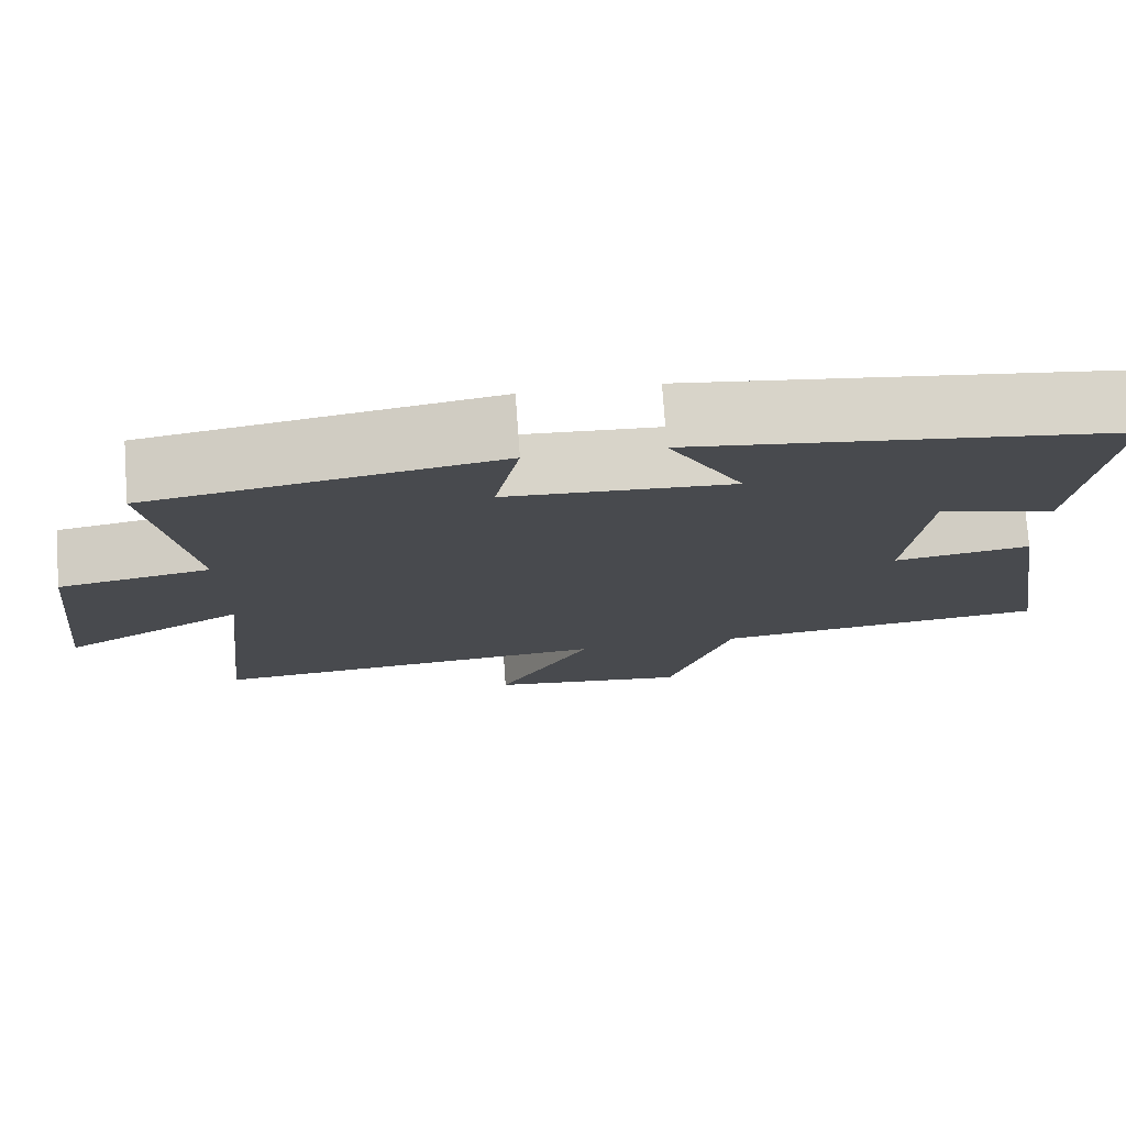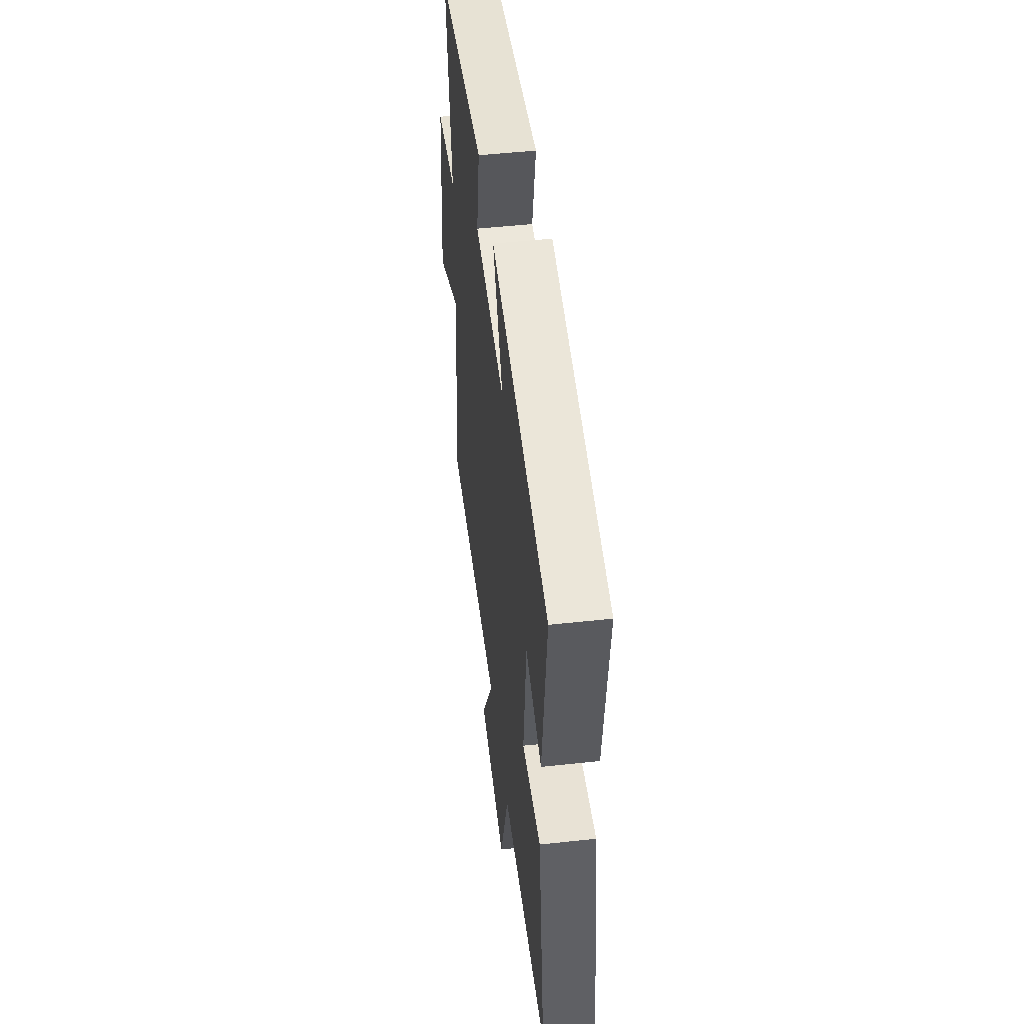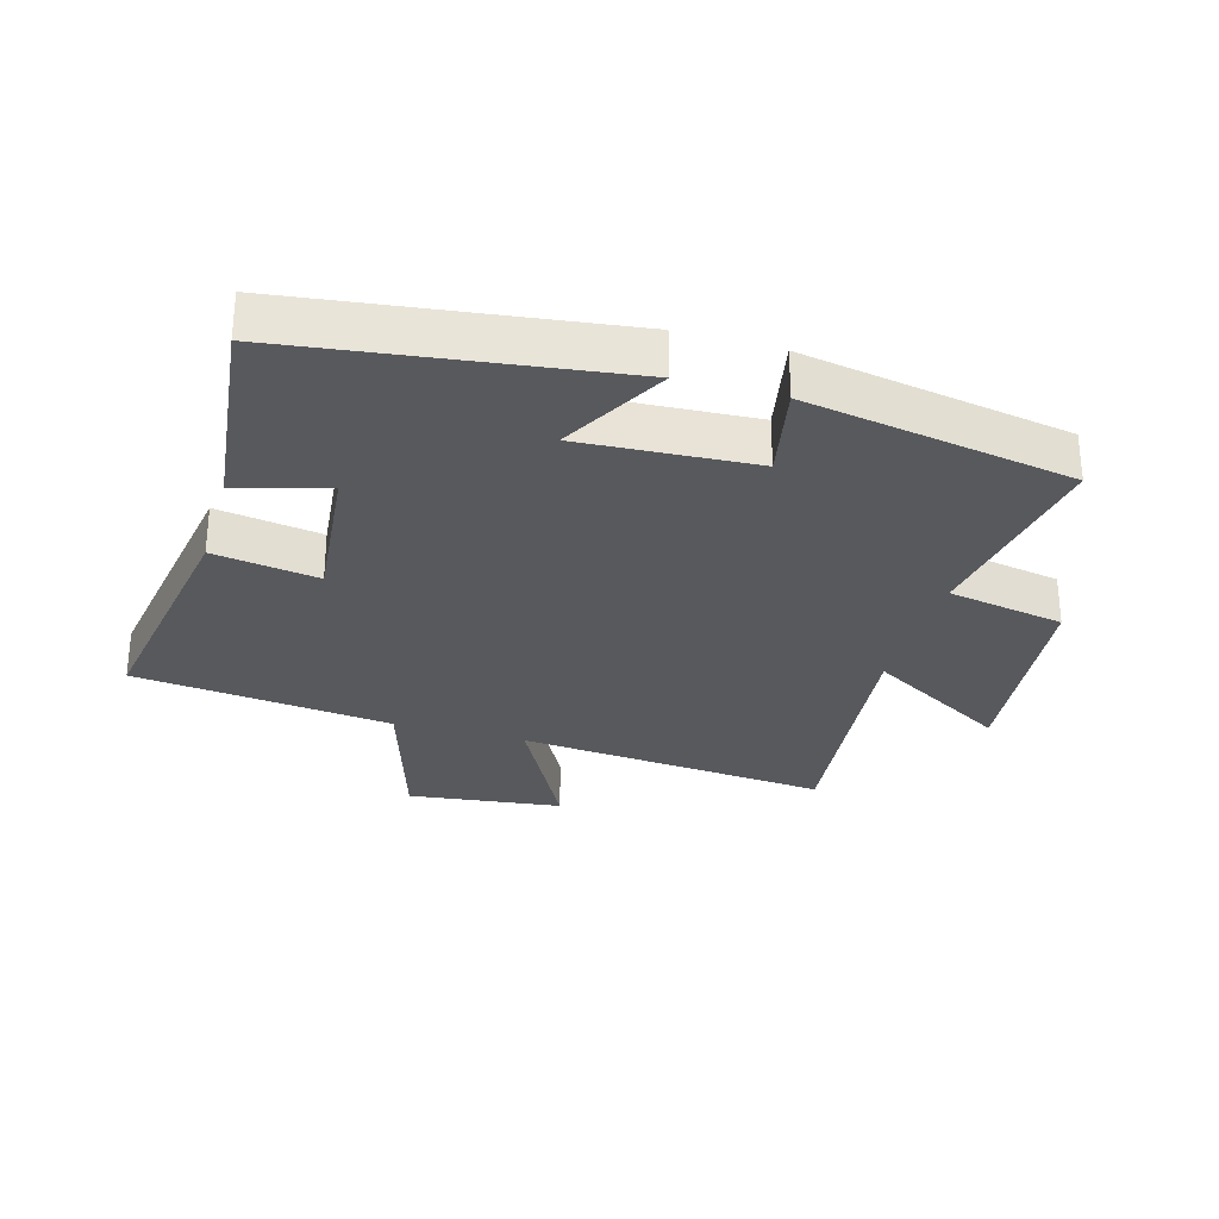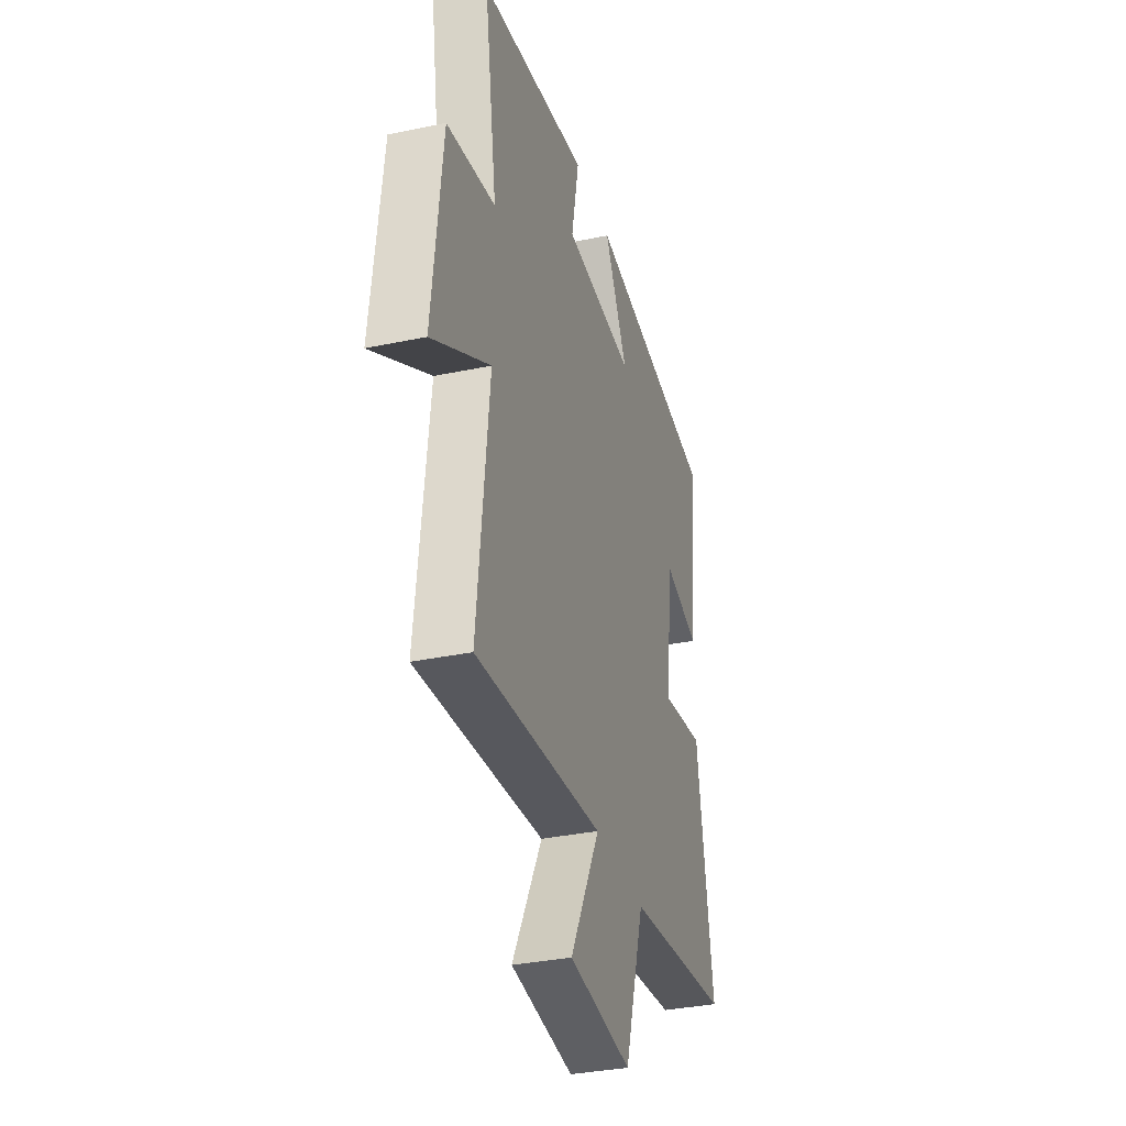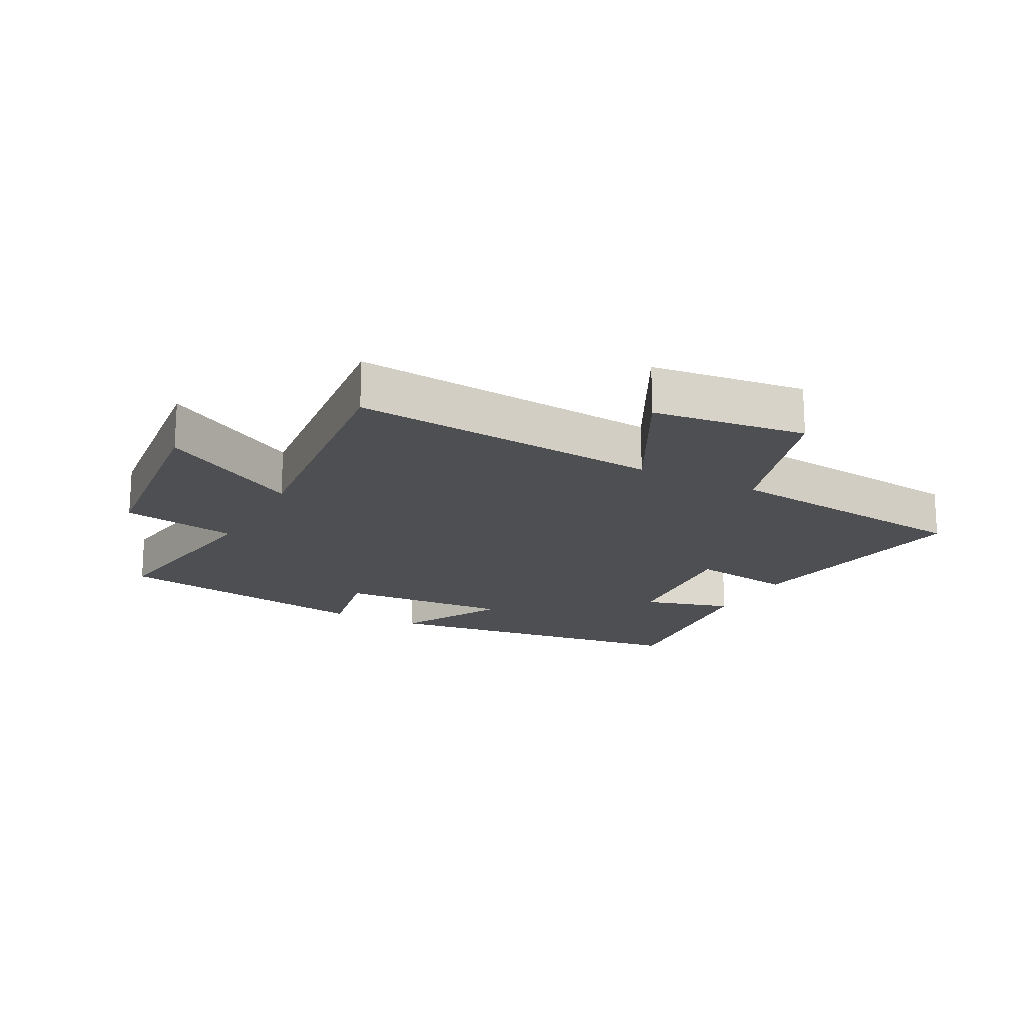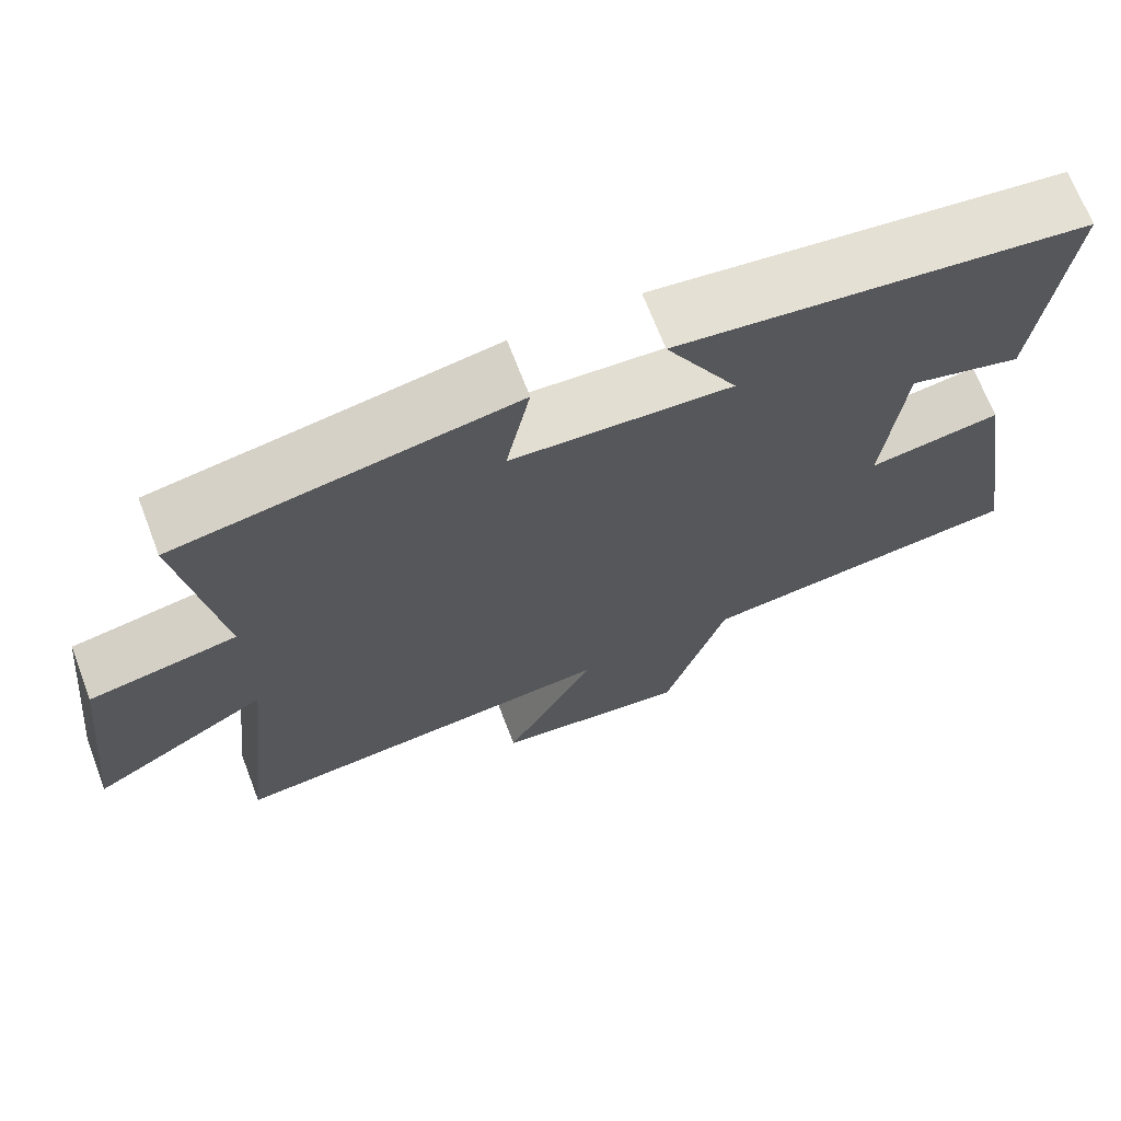
<metadata>
{"format":"obj","ext":"obj","renderer":"f3d","projection":"perspective","resolution":1024,"background":"white","views":[{"elev":76.4,"azim":175.9,"up":"+Z"},{"elev":50.3,"azim":-96.8,"up":"+Z"},{"elev":-29.1,"azim":-16.1,"up":"+Y"},{"elev":-34.0,"azim":105.9,"up":"+Z"},{"elev":-18.0,"azim":152.2,"up":"+Y"},{"elev":69.5,"azim":159.0,"up":"+Z"}]}
</metadata>
<code>
v 0.549 0.07 0.427
v 0.5 0.07 0.11
v 0.685 0.07 0.076
v 0.723 0.07 -0.262
v 0.5 0.07 -0.132
v 0.545 0.07 -0.545
v 0.052 0.07 -0.5
v 0.168 0.07 -0.72
v -0.076 0.07 -0.75
v -0.154 0.07 -0.5
v -0.562 0.07 -0.452
v -0.5 0.07 -0.064
v -0.335 0.07 -0.09
v -0.359 0.07 0.146
v -0.5 0.07 0.106
v -0.538 0.07 0.432
v -0.026 0.07 0.5
v -0.116 0.07 0.333
v 0.158 0.07 0.349
v 0.128 0.07 0.5
v 0.549 0 0.427
v 0.5 0 0.11
v 0.685 0 0.076
v 0.723 0 -0.262
v 0.5 0 -0.132
v 0.545 0 -0.545
v 0.052 0 -0.5
v 0.168 0 -0.72
v -0.076 0 -0.75
v -0.154 0 -0.5
v -0.562 0 -0.452
v -0.5 0 -0.064
v -0.335 0 -0.09
v -0.359 0 0.146
v -0.5 0 0.106
v -0.538 0 0.432
v -0.026 0 0.5
v -0.116 0 0.333
v 0.158 0 0.349
v 0.128 0 0.5
f 19 20 1 2
f 18 19 2
f 16 17 18
f 15 16 18
f 14 15 18
f 13 14 18 2
f 10 11 12 13
f 10 13 2 3
f 7 8 9 10
f 7 10 3
f 5 6 7
f 5 7 3
f 3 4 5
f 22 21 40 39
f 22 39 38
f 38 37 36
f 38 36 35
f 38 35 34
f 22 38 34 33
f 33 32 31 30
f 23 22 33 30
f 30 29 28 27
f 23 30 27
f 27 26 25
f 23 27 25
f 25 24 23
f 1 21 22 2
f 2 22 23 3
f 3 23 24 4
f 4 24 25 5
f 5 25 26 6
f 6 26 27 7
f 7 27 28 8
f 8 28 29 9
f 9 29 30 10
f 10 30 31 11
f 11 31 32 12
f 12 32 33 13
f 13 33 34 14
f 14 34 35 15
f 15 35 36 16
f 16 36 37 17
f 17 37 38 18
f 18 38 39 19
f 19 39 40 20
f 20 40 21 1

</code>
